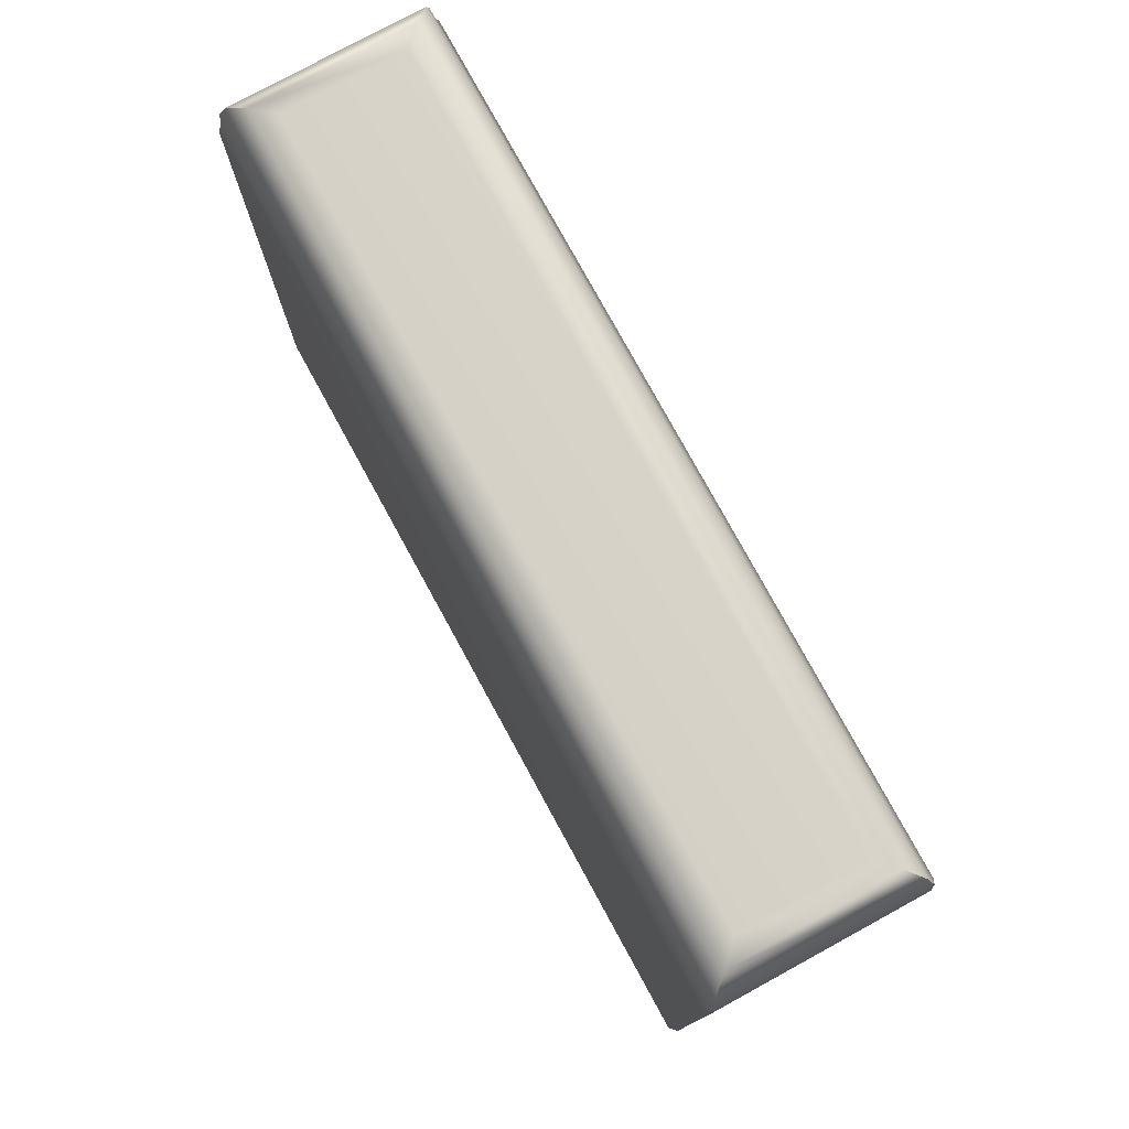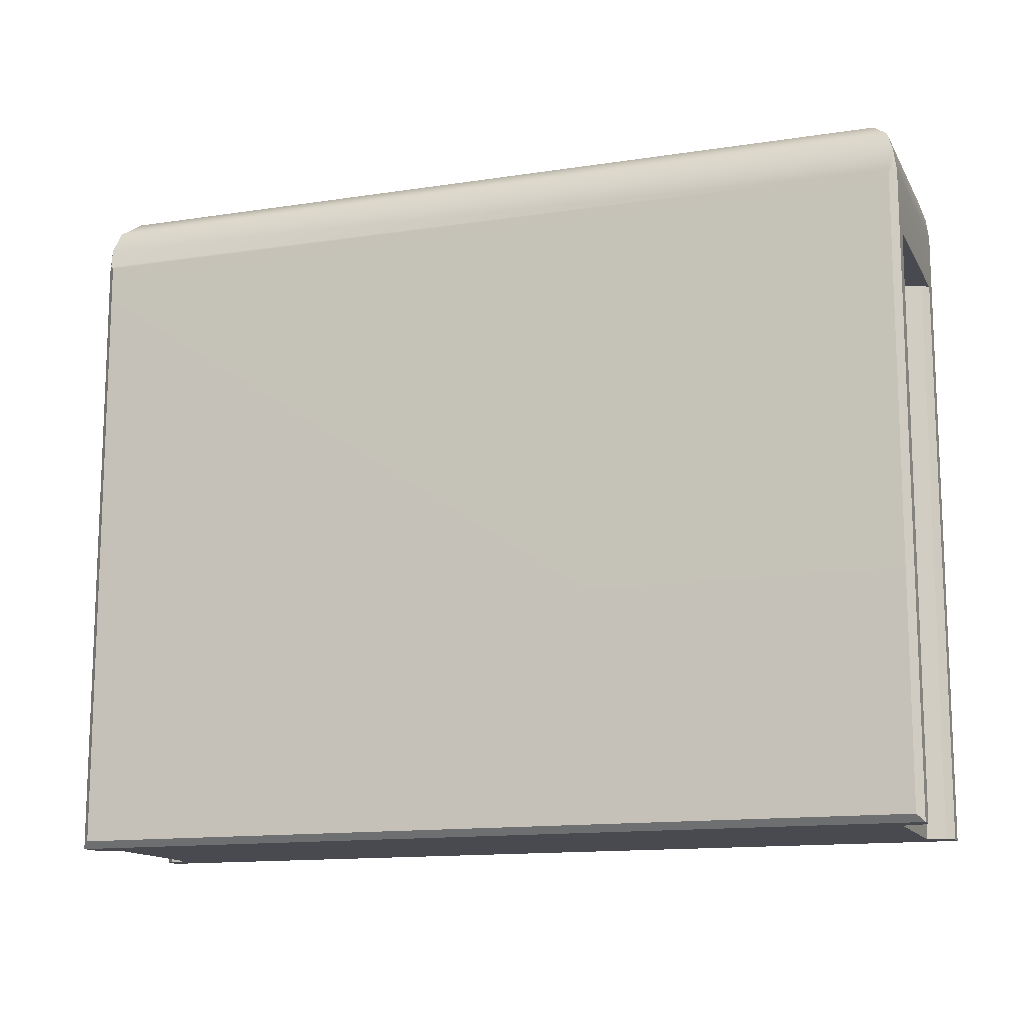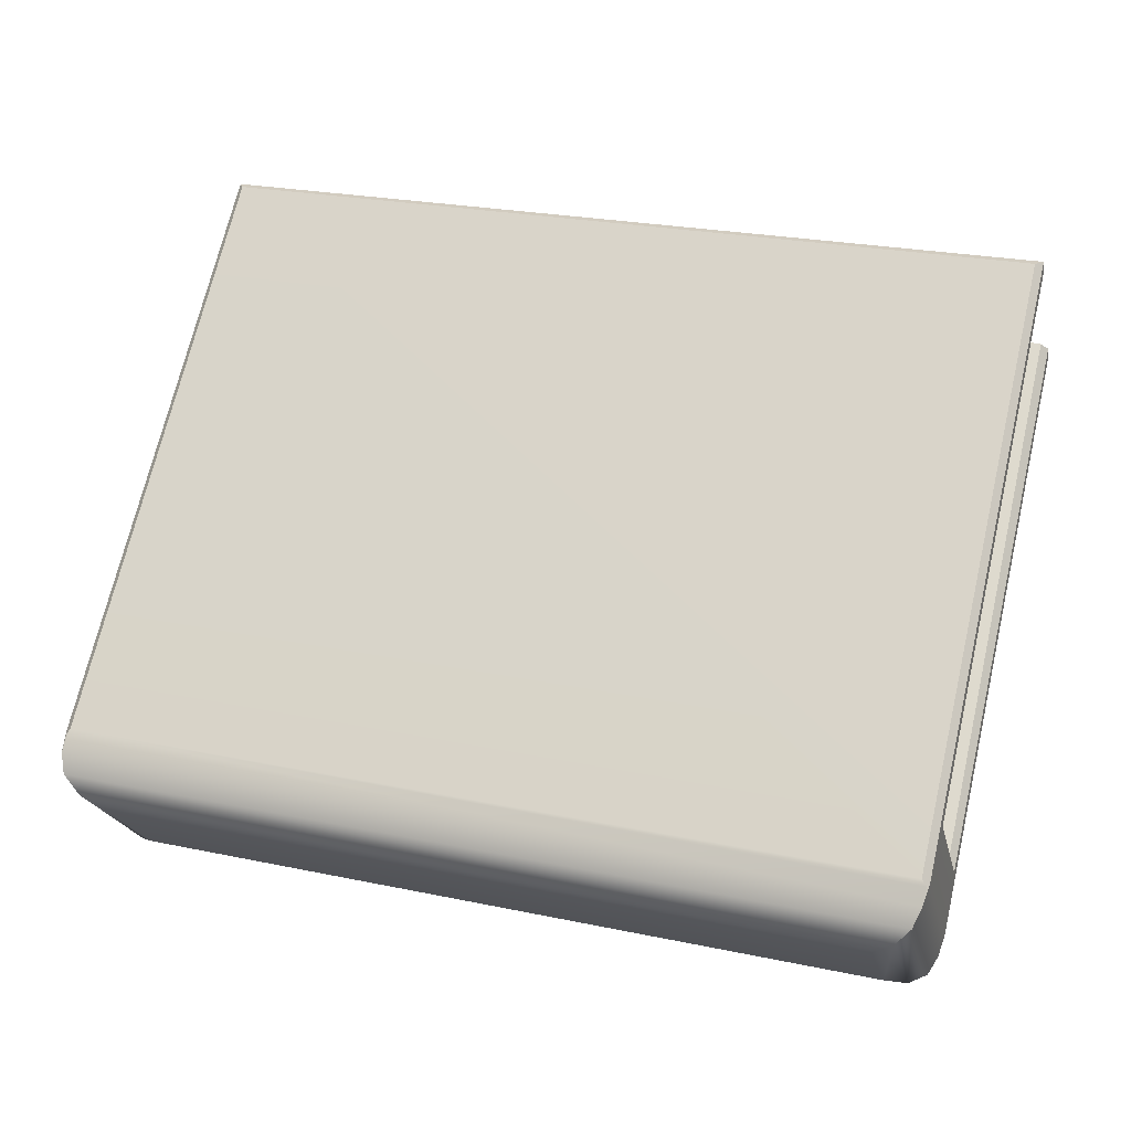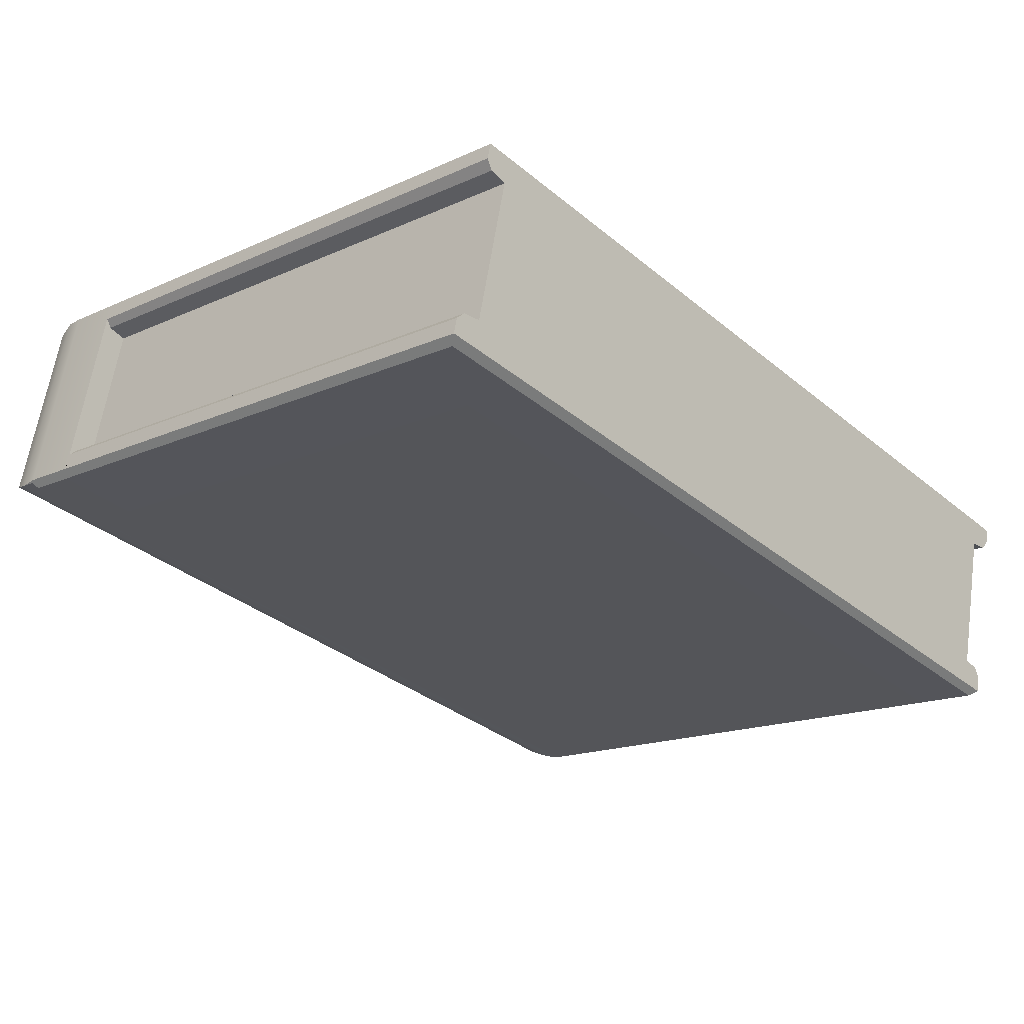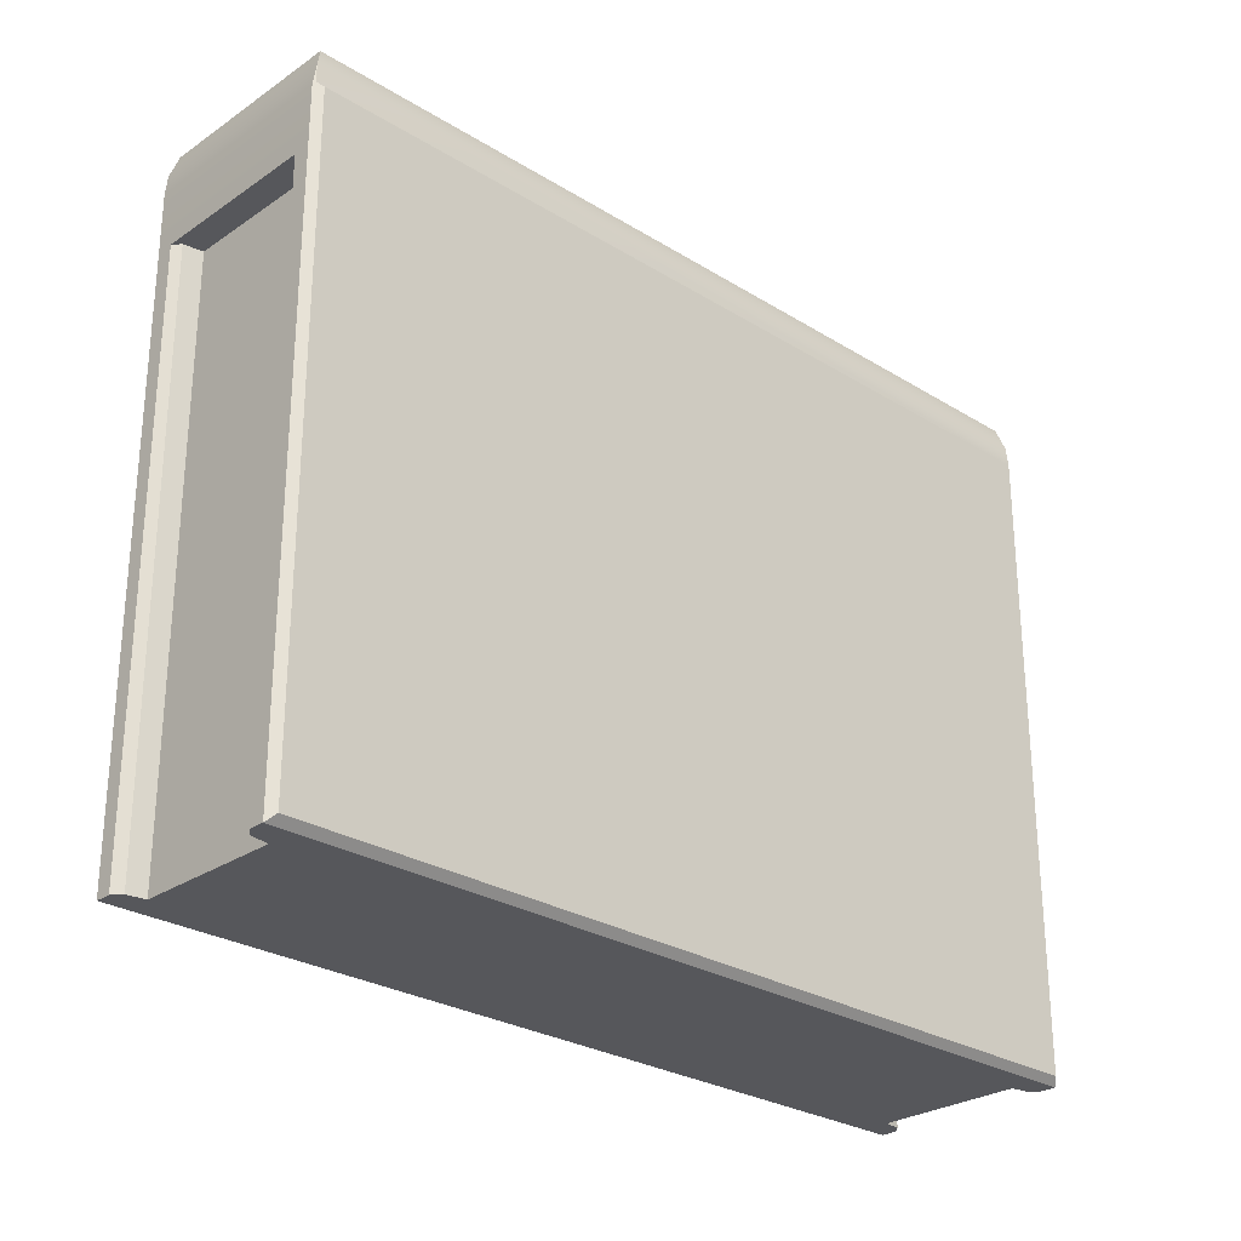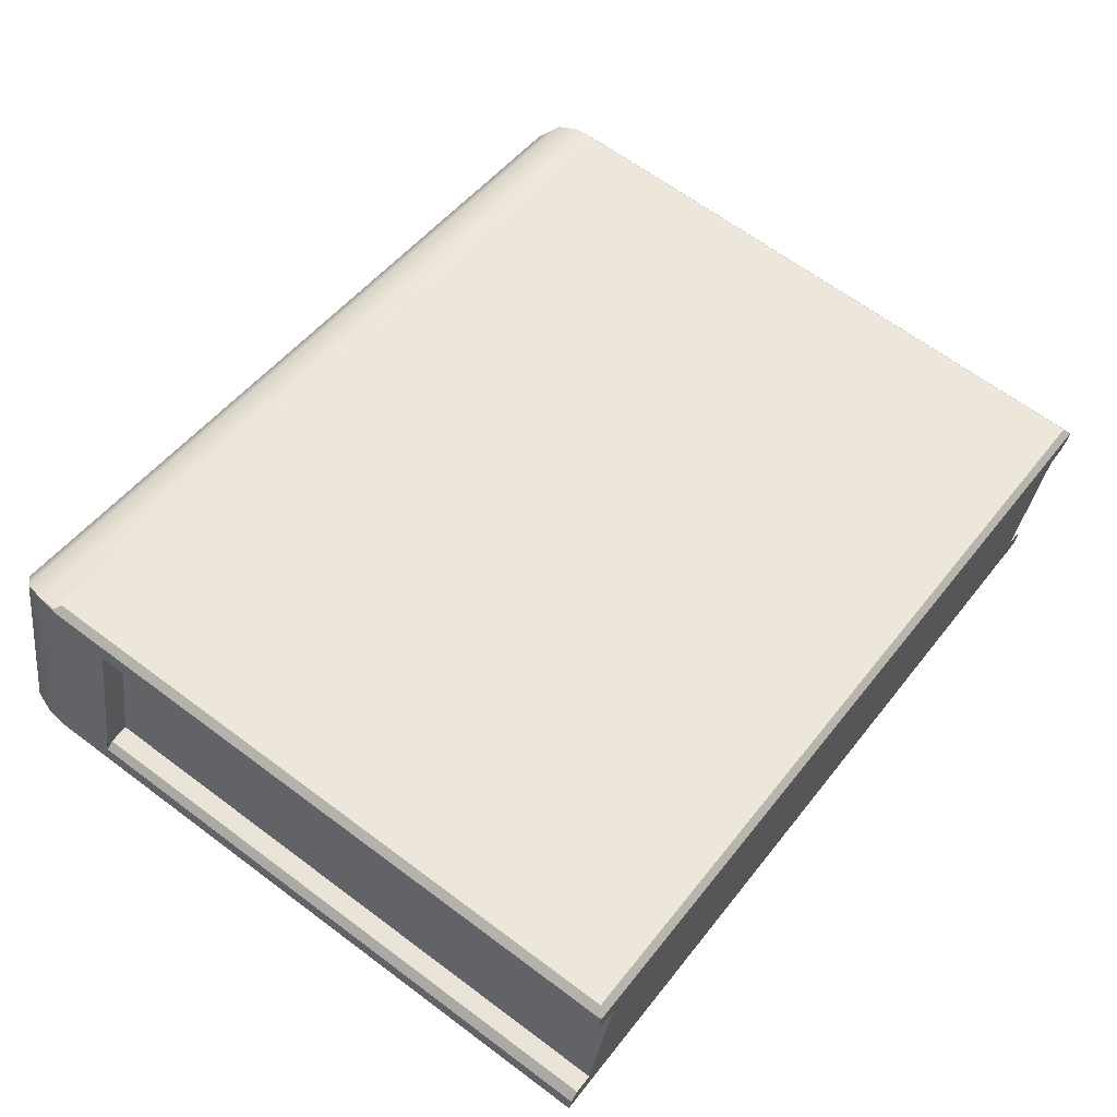
<metadata>
{"format":"obj","ext":"obj","renderer":"f3d","projection":"perspective","resolution":1024,"background":"white","views":[{"elev":77.8,"azim":-105.8,"up":"+Z"},{"elev":-13.6,"azim":-147.9,"up":"+Z"},{"elev":70.6,"azim":13.2,"up":"+Y"},{"elev":-16.2,"azim":133.1,"up":"+Y"},{"elev":-27.3,"azim":149.3,"up":"+Z"},{"elev":64.9,"azim":127.0,"up":"+Y"}]}
</metadata>
<code>
v -12.1 3.781 -9.477
v -10.8 4.079 -9.477
v -12.02 3.451 -9.477
v -10.72 3.748 -9.477
v -10.8 4.079 -9.566
v -10.78 4.07 -9.566
v -10.72 3.748 -9.566
v -10.71 3.762 -9.566
v -10.8 4.079 -10.46
v -10.78 4.07 -10.47
v -12.1 3.781 -10.46
v -12.11 3.768 -10.47
v -10.72 3.748 -10.46
v -10.71 3.762 -10.47
v -12.02 3.451 -10.46
v -12.04 3.459 -10.47
v -12.1 3.781 -9.566
v -12.11 3.768 -9.566
v -12.02 3.451 -9.566
v -12.04 3.459 -9.566
v -10.72 3.786 -10.47
v -10.73 3.797 -10.47
v -12.04 3.483 -10.47
v -12.04 3.499 -10.47
v -10.78 4.046 -10.47
v -10.79 4.03 -10.47
v -12.1 3.743 -10.47
v -12.09 3.733 -10.47
v -12.04 3.499 -9.566
v -12.04 3.485 -9.566
v -12.09 3.732 -9.566
v -12.1 3.742 -9.566
v -10.73 3.797 -9.566
v -10.72 3.788 -9.566
v -10.79 4.031 -9.566
v -10.78 4.045 -9.566
v -12.05 3.493 -9.566
v -12.1 3.734 -9.566
v -10.72 3.795 -9.566
v -10.78 4.037 -9.566
v -12.11 3.771 -9.469
v -12.11 3.768 -9.474
v -12.04 3.459 -9.474
v -12.03 3.457 -9.469
v -10.78 4.07 -9.474
v -10.79 4.073 -9.469
v -10.72 3.758 -9.469
v -10.71 3.762 -9.474
v -12.03 3.722 -9.378
v -12.06 3.746 -9.386
v -12.09 3.764 -9.409
v -12.11 3.771 -9.441
v -10.84 3.993 -9.378
v -10.82 4.032 -9.386
v -10.8 4.06 -9.409
v -10.79 4.071 -9.441
v -11.98 3.536 -9.378
v -12.01 3.498 -9.386
v -12.03 3.469 -9.409
v -12.03 3.458 -9.441
v -10.8 3.807 -9.378
v -10.76 3.783 -9.386
v -10.73 3.766 -9.409
v -10.72 3.759 -9.441
v -10.76 3.795 -10.47
v -12.01 3.51 -10.47
v -10.81 4.019 -10.47
v -12.06 3.734 -10.47
v -12.01 3.51 -9.566
v -12.06 3.734 -9.566
v -10.76 3.795 -9.566
v -10.81 4.019 -9.566
f 2 46 45 6 5
f 3 44 43 20 19
f 5 6 10 9
f 8 7 13 14
f 9 10 12 11
f 11 12 18 17
f 14 13 15 16
f 16 15 19 20
f 21 22 33 34
f 22 21 23 24
f 24 23 30 29
f 25 26 28 27
f 26 25 36 35
f 27 28 31 32
f 45 48 8 6
f 3 19 15 13 7 4
f 11 17 1 2 5 9
f 18 20 43 42
f 14 16 23 21
f 12 10 25 27
f 16 20 30 23
f 20 18 32 38 37 30
f 18 12 27 32
f 6 8 34 39 40 36
f 8 14 21 34
f 10 6 36 25
f 29 30 37
f 31 38 32
f 33 39 34
f 35 36 40
f 42 41 1 17 18
f 48 47 4 7 8
f 29 37 38 31
f 39 33 35 40
f 1 41 52 56 46 2
f 49 57 61 53
f 60 44 3 4 47 64
f 52 42 43 60
f 45 56 64 48
f 52 41 42
f 43 44 60
f 45 46 56
f 64 47 48
f 51 52 60 59
f 49 50 58 57
f 50 51 59 58
f 52 51 55 56
f 51 50 54 55
f 50 49 53 54
f 59 60 64 63
f 57 58 62 61
f 58 59 63 62
f 56 55 63 64
f 55 54 62 63
f 54 53 61 62
f 67 65 66 68
f 68 66 69 70
f 72 71 65 67
f 29 31 70 69
f 35 33 71 72
f 22 24 66 65
f 28 26 67 68
f 24 29 69 66
f 31 28 68 70
f 33 22 65 71
f 26 35 72 67

</code>
